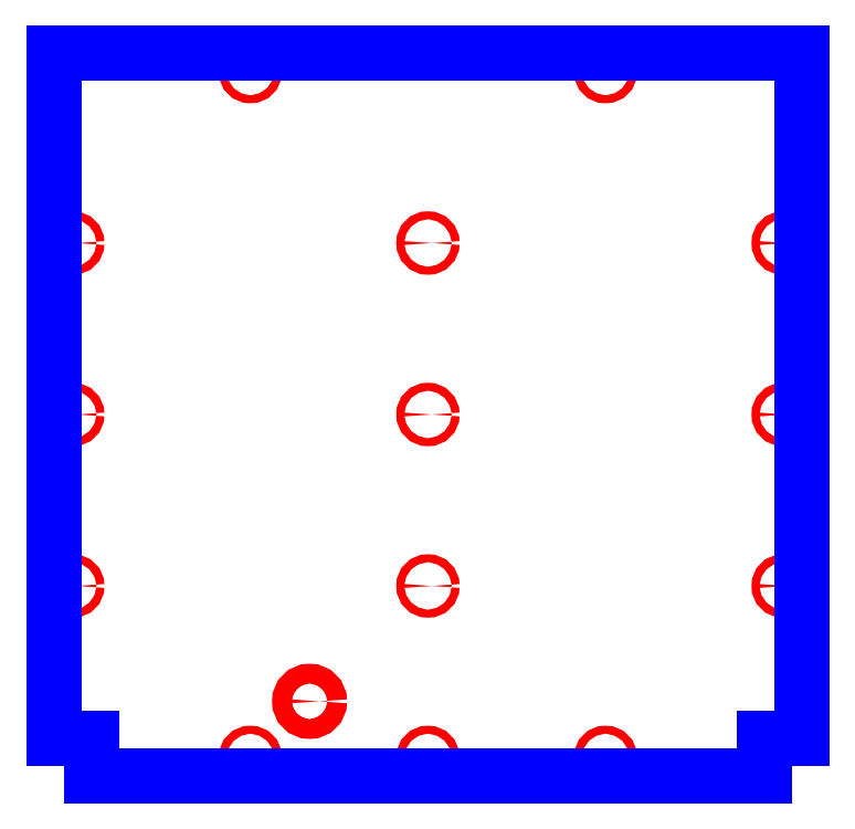
<metadata>
{"format":"dxf","ext":"dxf","renderer":"ezdxf+matplotlib","layout":"modelspace","background":"white","min_lineweight":24,"dpi":150}
</metadata>
<code>
0
SECTION
2
ENTITIES
0
CIRCLE
8
CUTOUTS
10
-8.882e-14
20
6.217e-14
30
0
40
3.225
210
0
220
0
230
1
0
CIRCLE
8
CUTOUTS
10
285
20
-137.5
30
0
40
3.225
210
0
220
0
230
1
0
CIRCLE
8
CUTOUTS
10
285
20
137.5
30
0
40
3.225
210
0
220
0
230
1
0
CIRCLE
8
CUTOUTS
10
-8.882e-14
20
-275
30
0
40
3.225
210
0
220
0
230
1
0
CIRCLE
8
CUTOUTS
10
-285
20
-137.5
30
0
40
3.225
210
0
220
0
230
1
0
CIRCLE
8
CUTOUTS
10
-285
20
137.5
30
0
40
3.225
210
0
220
0
230
1
0
CIRCLE
8
CUTOUTS
10
-142.5
20
275
30
0
40
3.225
210
0
220
0
230
1
0
CIRCLE
8
CUTOUTS
10
142.5
20
275
30
0
40
3.225
210
0
220
0
230
1
0
CIRCLE
8
CUTOUTS
10
-285
20
6.217e-14
30
0
40
3.225
210
0
220
0
230
1
0
CIRCLE
8
CUTOUTS
10
-142.5
20
-275
30
0
40
3.225
210
0
220
0
230
1
0
CIRCLE
8
CUTOUTS
10
142.5
20
-275
30
0
40
3.225
210
0
220
0
230
1
0
CIRCLE
8
CUTOUTS
10
285
20
-6.064e-14
30
0
40
3.225
210
0
220
0
230
1
0
CIRCLE
8
CUTOUTS
10
-8.882e-14
20
137.5
30
0
40
3.225
210
0
220
0
230
1
0
CIRCLE
8
CUTOUTS
10
-8.882e-14
20
-137.5
30
0
40
3.225
210
0
220
0
230
1
0
CIRCLE
8
CUTOUTS
10
-95
20
-230
30
0
40
7.925
210
0
220
0
230
1
0
LINE
8
PERIMETER
10
270.1
20
-290.1
30
0
11
270.1
21
-260.1
31
0
0
LINE
8
PERIMETER
10
270.1
20
-260.1
30
0
11
300.1
21
-260.1
31
0
0
LINE
8
PERIMETER
10
300.1
20
-260.1
30
0
11
300.1
21
290.1
31
0
0
LINE
8
PERIMETER
10
300.1
20
290.1
30
0
11
-300.1
21
290.1
31
0
0
LINE
8
PERIMETER
10
-300.1
20
290.1
30
0
11
-300.1
21
-260.1
31
0
0
LINE
8
PERIMETER
10
-300.1
20
-260.1
30
0
11
-270.1
21
-260.1
31
0
0
LINE
8
PERIMETER
10
-270.1
20
-260.1
30
0
11
-270.1
21
-290.1
31
0
0
LINE
8
PERIMETER
10
-270.1
20
-290.1
30
0
11
270.1
21
-290.1
31
0
0
ENDSEC
0
EOF

</code>
